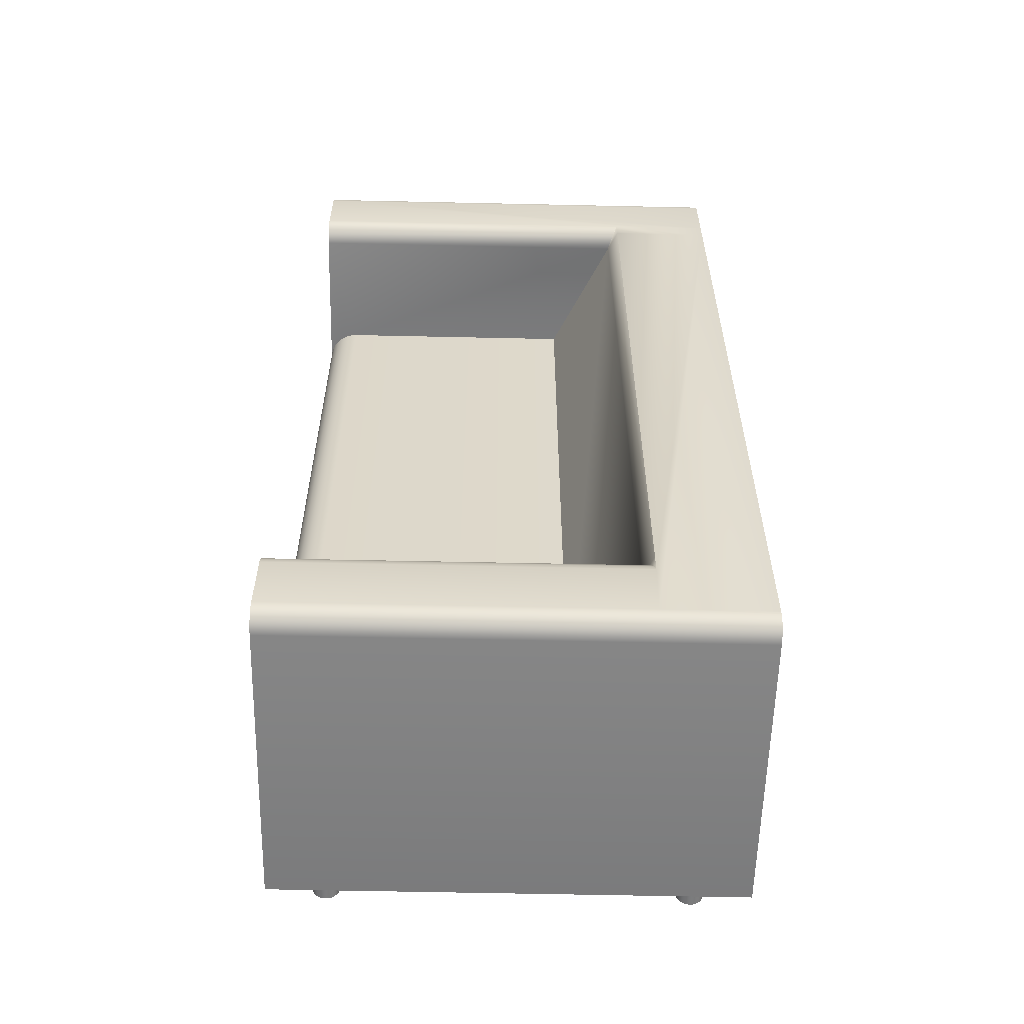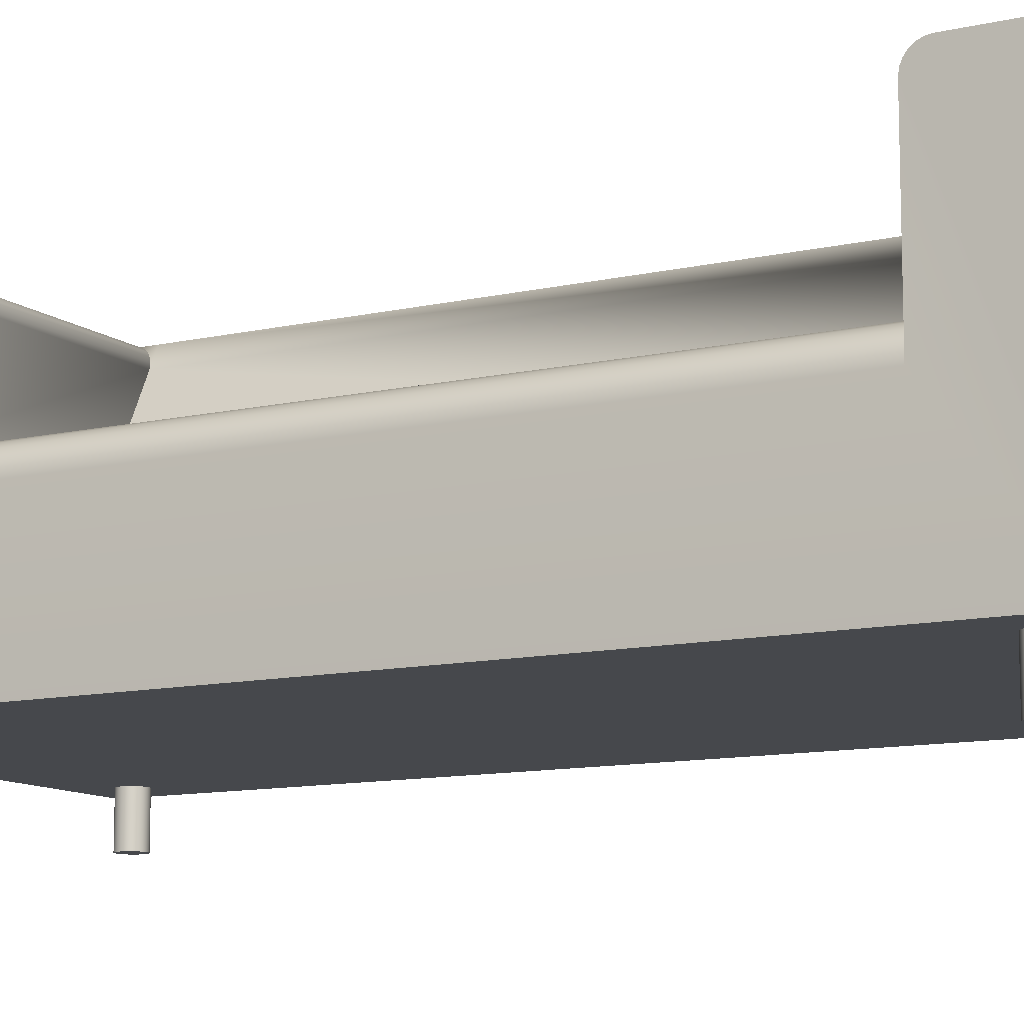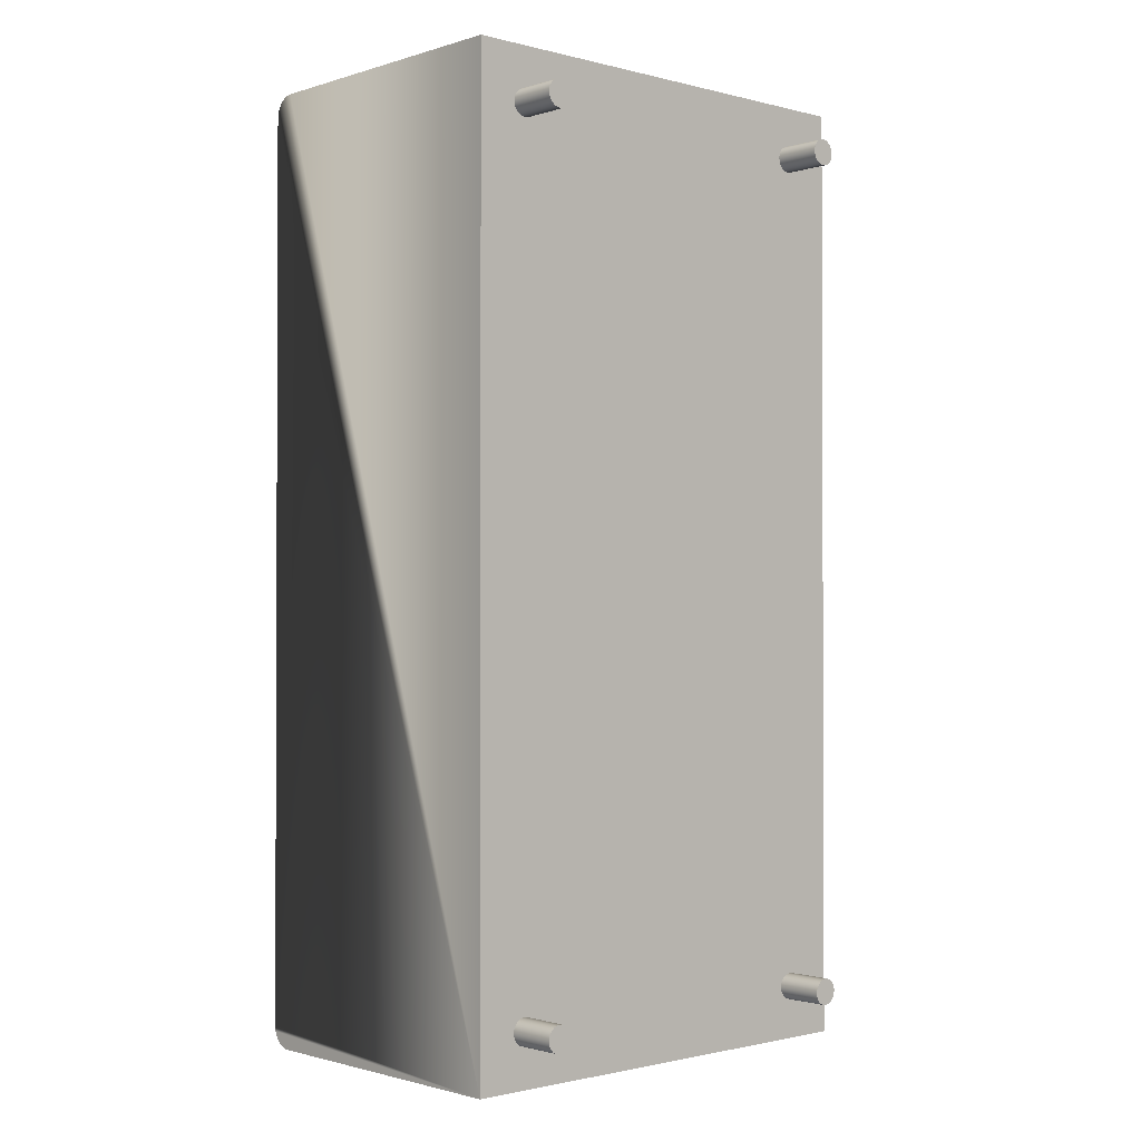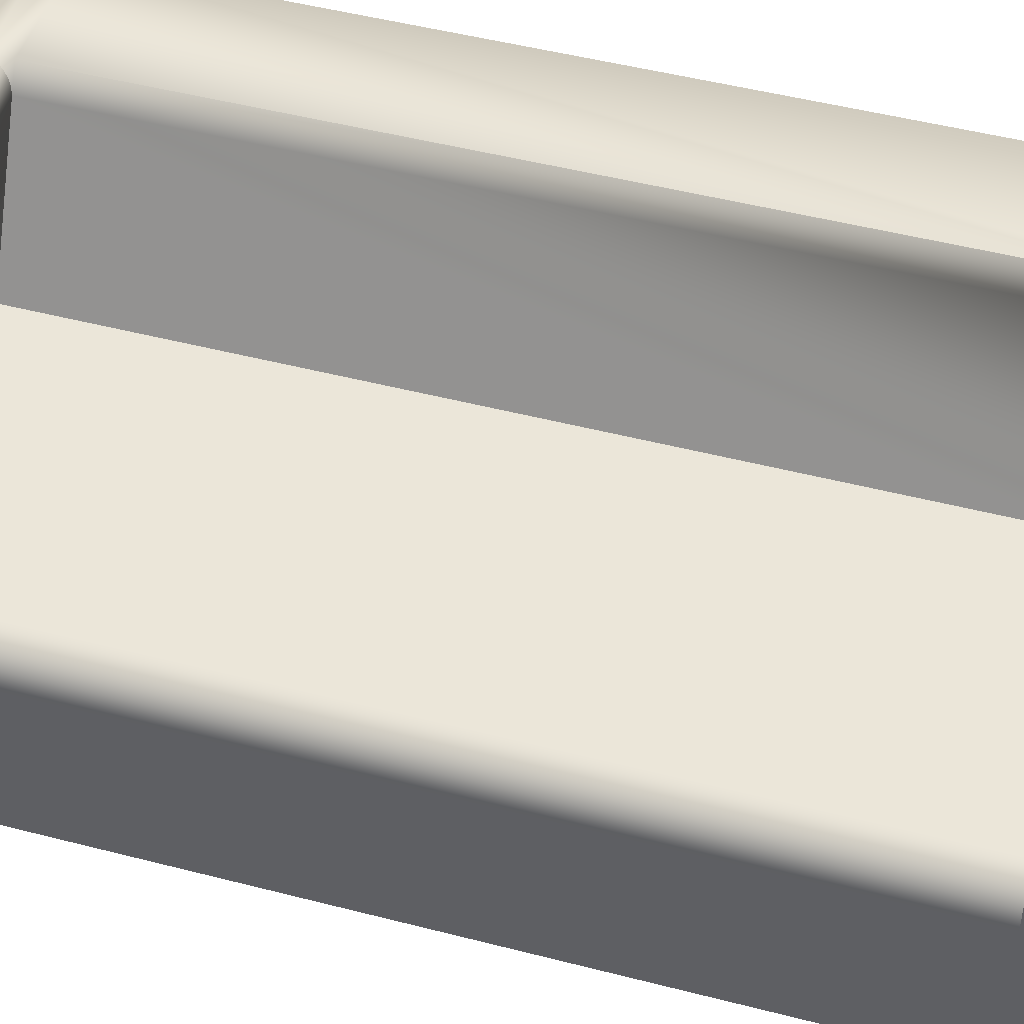
<metadata>
{"format":"obj","ext":"obj","renderer":"f3d","projection":"perspective","resolution":1024,"background":"white","views":[{"elev":-58.4,"azim":178.7,"up":"+Z"},{"elev":-11.1,"azim":119.7,"up":"+Y"},{"elev":-1.3,"azim":-42.5,"up":"+Z"},{"elev":47.5,"azim":106.4,"up":"+Y"}]}
</metadata>
<code>
g Mesh1 Model
v 880 90 -0
v 6.016e-14 650 1.062e-14
v 9.024e-13 90 1.594e-13
f 1 2 3
v 880 650 -0
f 2 1 4
v 880 350 -200
f 1 5 4
v 880 90 -1800
f 5 1 6
v 805 90 -1699
f 6 7 1
v 804.5 90 -1705
f 6 8 7
v 802.3 90 -1711
f 6 9 8
v 798.7 90 -1717
f 6 10 9
v 793.8 90 -1721
f 6 11 10
v 787.9 90 -1724
f 6 12 11
v 781.5 90 -1725
f 6 13 12
v 775 90 -1724
f 6 14 13
v 768.8 90 -1722
f 6 15 14
v 763.4 90 -1719
f 6 16 15
v 124.9 90 -1698
f 6 17 16
v 124.6 90 -1704
f 6 18 17
v 122.6 90 -1711
f 6 19 18
v 119.1 90 -1716
f 6 20 19
v 114.3 90 -1721
f 6 21 20
v 108.5 90 -1724
f 6 22 21
v 102.1 90 -1725
f 6 23 22
v 95.61 90 -1725
f 6 24 23
v 9.024e-13 90 -1800
f 25 24 6
v 89.39 90 -1723
f 24 25 26
v 83.89 90 -1719
f 26 25 27
v 79.49 90 -1714
f 27 25 28
v 76.49 90 -1708
f 28 25 29
v 75.09 90 -1702
f 29 25 30
v 75.02 90 -101
f 30 25 31
f 3 31 25
v 75.62 90 -94.48
f 31 3 32
v 77.88 90 -88.36
f 32 3 33
v 81.64 90 -83.03
f 33 3 34
v 86.66 90 -78.86
f 34 3 35
v 92.59 90 -76.12
f 35 3 36
v 99.02 90 -75.02
f 36 3 37
f 37 3 1
v 105.5 90 -75.62
f 37 1 38
v 111.6 90 -77.88
f 38 1 39
v 117 90 -81.64
f 39 1 40
v 121.1 90 -86.66
f 40 1 41
v 123.9 90 -92.59
f 41 1 42
v 125 90 -99.02
f 42 1 43
v 764.7 90 -80.22
f 43 1 44
v 770.3 90 -76.94
f 44 1 45
v 776.6 90 -75.23
f 45 1 46
v 783.2 90 -75.2
f 46 1 47
v 789.5 90 -76.87
f 47 1 48
v 795.1 90 -80.11
f 48 1 49
v 799.8 90 -84.71
f 49 1 50
v 803.1 90 -90.35
f 50 1 51
v 804.8 90 -96.64
f 51 1 52
v 804.8 90 -103.2
f 52 1 53
f 53 1 7
v 803.7 90 -1692
f 54 53 7
v 803.1 90 -109.5
f 54 55 53
v 800.9 90 -1686
f 56 55 54
v 799.9 90 -115.1
f 56 57 55
v 796.6 90 -1681
f 58 57 56
v 795.3 90 -119.8
f 58 59 57
v 791.2 90 -1678
f 60 59 58
v 789.7 90 -123.1
f 60 61 59
v 785 90 -1676
f 62 61 60
v 783.4 90 -124.8
f 62 63 61
v 778.5 90 -1675
f 64 63 62
v 776.8 90 -124.8
f 64 65 63
v 772.1 90 -1676
f 66 65 64
v 770.5 90 -123.1
f 66 67 65
v 766.2 90 -1679
f 68 67 66
v 764.9 90 -119.9
f 68 69 67
v 761.3 90 -1683
f 70 69 68
v 760.2 90 -115.3
f 70 71 69
v 757.7 90 -1689
f 72 71 70
v 756.9 90 -109.7
f 72 73 71
v 755.5 90 -1695
f 74 73 72
v 755.2 90 -103.4
f 74 75 73
v 755.2 90 -96.83
f 74 76 75
v 755 90 -1701
f 76 74 77
v 756.3 90 -1708
f 74 78 77
f 78 74 72
v 757.7 -9.024e-14 -1689
f 74 79 72
v 755.5 -9.024e-14 -1695
f 79 74 80
f 77 80 74
v 755 -9.024e-14 -1701
f 80 77 81
f 78 81 77
v 756.3 -9.024e-14 -1708
f 81 78 82
v 759.1 90 -1714
f 83 82 78
v 759.1 -9.024e-14 -1714
f 82 83 84
f 16 84 83
v 763.4 -9.024e-14 -1719
f 84 16 85
v 768.8 -9.024e-14 -1722
f 16 86 85
f 86 16 15
f 16 68 15
f 16 70 68
f 83 70 16
f 83 72 70
f 78 72 83
f 83 17 78
f 16 17 83
f 78 17 43
v 124.4 90 -105.5
f 17 87 43
v 123.5 90 -1692
f 88 87 17
v 122.1 90 -111.6
f 88 89 87
v 120.5 90 -1686
f 90 89 88
v 118.4 90 -117
f 90 91 89
v 116.1 90 -1681
f 92 91 90
v 113.3 90 -121.1
f 92 93 91
v 110.6 90 -1677
f 94 93 92
v 107.4 90 -123.9
f 94 95 93
v 104.4 90 -1675
f 96 95 94
v 101 90 -125
f 96 97 95
v 97.87 90 -1675
f 98 97 96
v 94.48 90 -124.4
f 98 99 97
v 91.5 90 -1676
f 100 99 98
v 88.36 90 -122.1
f 100 101 99
v 85.7 90 -1679
f 102 101 100
v 83.03 90 -118.4
f 102 103 101
v 80.88 90 -1684
f 104 103 102
v 78.86 90 -113.3
f 104 105 103
v 77.36 90 -1689
f 106 105 104
v 76.12 90 -107.4
f 106 107 105
v 75.39 90 -1696
f 108 107 106
f 30 107 108
f 107 30 31
f 32 107 31
f 107 32 33
v 77.88 -5.414e-13 -88.36
f 32 109 33
v 75.62 -5.414e-13 -94.48
f 109 32 110
f 31 110 32
v 75.02 -5.414e-13 -101
f 110 31 111
f 107 111 31
v 76.12 -5.414e-13 -107.4
f 111 107 112
f 105 112 107
v 78.86 -5.414e-13 -113.3
f 112 105 113
f 103 113 105
v 83.03 -5.414e-13 -118.4
f 113 103 114
v 88.36 -5.414e-13 -122.1
f 103 115 114
f 115 103 101
f 103 35 101
f 103 34 35
f 105 34 103
f 105 33 34
f 107 33 105
v 81.64 -5.414e-13 -83.03
f 33 116 34
f 116 33 109
f 109 113 116
f 109 112 113
f 110 112 109
f 112 110 111
f 116 113 114
v 86.66 -5.414e-13 -78.86
f 116 114 117
f 117 114 115
v 92.59 -5.414e-13 -76.12
f 117 115 118
v 94.48 -5.414e-13 -124.4
f 118 115 119
f 101 119 115
f 119 101 99
f 101 36 99
f 101 35 36
f 117 36 35
f 36 117 118
f 118 37 36
v 99.02 -5.414e-13 -75.02
f 37 118 120
f 118 119 120
v 101 -5.414e-13 -125
f 120 119 121
f 99 121 119
f 121 99 97
f 99 37 97
f 99 36 37
f 97 37 38
f 120 38 37
v 105.5 -5.414e-13 -75.62
f 38 120 122
f 120 121 122
v 107.4 -5.414e-13 -123.9
f 122 121 123
f 97 123 121
f 123 97 95
f 97 38 95
f 95 38 39
f 122 39 38
v 111.6 -5.414e-13 -77.88
f 39 122 124
f 122 123 124
v 113.3 -5.414e-13 -121.1
f 124 123 125
f 95 125 123
f 125 95 93
f 95 39 93
f 93 39 40
f 124 40 39
v 117 -5.414e-13 -81.64
f 40 124 126
f 124 125 126
v 118.4 -5.414e-13 -117
f 126 125 127
f 93 127 125
f 127 93 91
f 93 40 91
f 91 40 41
v 121.1 -5.414e-13 -86.66
f 40 128 41
f 128 40 126
f 126 127 128
v 122.1 -5.414e-13 -111.6
f 128 127 129
f 127 89 129
f 89 127 91
f 91 41 89
f 89 41 42
v 123.9 -5.414e-13 -92.59
f 41 130 42
f 130 41 128
f 128 129 130
v 124.4 -5.414e-13 -105.5
f 130 129 131
f 129 87 131
f 87 129 89
f 89 42 87
f 87 42 43
v 125 -5.414e-13 -99.02
f 42 132 43
f 132 42 130
f 130 131 132
f 131 43 132
f 43 131 87
f 35 116 117
f 116 35 34
f 108 29 30
f 29 108 106
v 77.36 -5.189e-13 -1689
f 108 133 106
v 75.39 -5.189e-13 -1696
f 133 108 134
f 30 134 108
v 75.09 -5.414e-13 -1702
f 134 30 135
f 29 135 30
v 76.49 -5.414e-13 -1708
f 135 29 136
f 28 136 29
v 79.49 -5.189e-13 -1714
f 136 28 137
f 27 137 28
v 83.89 -5.189e-13 -1719
f 137 27 138
v 89.39 -5.189e-13 -1723
f 27 139 138
f 139 27 26
f 27 102 26
f 27 104 102
f 28 104 27
f 28 106 104
f 29 106 28
v 80.88 -5.189e-13 -1684
f 106 140 104
f 140 106 133
f 133 137 140
f 133 136 137
f 134 136 133
f 136 134 135
f 140 137 138
v 85.7 -5.189e-13 -1679
f 140 138 141
f 141 138 139
v 91.5 -5.189e-13 -1676
f 141 139 142
v 95.61 -5.189e-13 -1725
f 142 139 143
f 26 143 139
f 143 26 24
f 26 100 24
f 26 102 100
f 141 100 102
f 100 141 142
f 142 98 100
v 97.87 -5.189e-13 -1675
f 98 142 144
f 142 143 144
v 102.1 -5.189e-13 -1725
f 144 143 145
f 24 145 143
f 145 24 23
f 24 98 23
f 24 100 98
f 23 98 96
v 104.4 -4.963e-13 -1675
f 98 146 96
f 146 98 144
f 144 145 146
v 108.5 -5.189e-13 -1724
f 146 145 147
f 23 147 145
f 147 23 22
f 23 96 22
f 22 96 94
f 146 94 96
v 110.6 -4.963e-13 -1677
f 94 146 148
f 146 147 148
v 114.3 -4.963e-13 -1721
f 148 147 149
f 22 149 147
f 149 22 21
f 22 94 21
f 21 94 92
f 148 92 94
v 116.1 -4.963e-13 -1681
f 92 148 150
f 148 149 150
v 119.1 -4.963e-13 -1716
f 150 149 151
f 21 151 149
f 151 21 20
f 21 92 20
f 20 92 90
v 120.5 -4.963e-13 -1686
f 92 152 90
f 152 92 150
f 150 151 152
v 122.6 -4.963e-13 -1711
f 152 151 153
f 151 19 153
f 19 151 20
f 20 90 19
f 19 90 88
v 123.5 -4.963e-13 -1692
f 90 154 88
f 154 90 152
f 152 153 154
v 124.6 -4.963e-13 -1704
f 154 153 155
f 153 18 155
f 18 153 19
f 19 88 18
f 18 88 17
v 124.9 -4.963e-13 -1698
f 88 156 17
f 156 88 154
f 154 155 156
f 155 17 156
f 17 155 18
f 102 140 141
f 140 102 104
f 78 43 77
f 43 76 77
v 756.9 90 -90.52
f 43 157 76
v 760.1 90 -84.86
f 43 158 157
f 43 44 158
f 71 158 44
f 73 158 71
f 73 157 158
f 75 157 73
f 157 75 76
v 755.2 -1.805e-13 -96.83
f 75 159 76
v 755.2 -1.805e-13 -103.4
f 159 75 160
f 73 160 75
v 756.9 -1.805e-13 -109.7
f 160 73 161
f 71 161 73
v 760.2 -1.805e-13 -115.3
f 161 71 162
v 764.9 -1.805e-13 -119.9
f 71 163 162
f 163 71 69
f 71 44 69
f 69 44 45
v 764.7 -1.805e-13 -80.22
f 164 45 44
v 770.3 -1.805e-13 -76.94
f 45 164 165
f 164 163 165
f 164 162 163
v 760.1 -1.805e-13 -84.86
f 166 162 164
f 166 161 162
v 756.9 -1.805e-13 -90.52
f 167 161 166
f 167 160 161
f 160 167 159
f 167 76 159
f 76 167 157
f 166 157 167
f 157 166 158
f 164 158 166
f 158 164 44
v 770.5 -1.805e-13 -123.1
f 165 163 168
f 69 168 163
f 168 69 67
f 69 45 67
f 67 45 46
f 165 46 45
v 776.6 -1.805e-13 -75.23
f 46 165 169
f 165 168 169
v 776.8 -1.805e-13 -124.8
f 169 168 170
f 67 170 168
f 170 67 65
f 67 46 65
f 65 46 47
f 169 47 46
v 783.2 -1.805e-13 -75.2
f 47 169 171
f 169 170 171
v 783.4 -1.805e-13 -124.8
f 171 170 172
f 65 172 170
f 172 65 63
f 65 47 63
f 63 47 48
f 171 48 47
v 789.5 -1.805e-13 -76.87
f 48 171 173
f 171 172 173
v 789.7 -1.805e-13 -123.1
f 173 172 174
f 63 174 172
f 174 63 61
f 63 48 61
f 61 48 49
f 173 49 48
v 795.1 -1.805e-13 -80.11
f 49 173 175
f 173 174 175
v 795.3 -1.805e-13 -119.8
f 175 174 176
f 61 176 174
f 176 61 59
f 61 49 59
f 59 49 50
f 175 50 49
v 799.8 -1.805e-13 -84.71
f 50 175 177
f 175 176 177
v 799.9 -1.805e-13 -115.1
f 177 176 178
f 176 57 178
f 57 176 59
f 59 50 57
f 57 50 51
v 803.1 -1.805e-13 -90.35
f 50 179 51
f 179 50 177
f 177 178 179
v 803.1 -1.805e-13 -109.5
f 179 178 180
f 178 55 180
f 55 178 57
f 57 51 55
f 55 51 52
v 804.8 -1.805e-13 -96.64
f 51 181 52
f 181 51 179
f 179 180 181
v 804.8 -1.805e-13 -103.2
f 181 180 182
f 180 53 182
f 53 180 55
f 55 52 53
f 52 182 53
f 182 52 181
v 761.3 -9.024e-14 -1683
f 72 183 70
f 183 72 79
f 79 84 183
f 79 82 84
f 80 82 79
f 82 80 81
f 183 84 85
v 766.2 -9.024e-14 -1679
f 183 85 184
f 184 85 86
v 772.1 -9.024e-14 -1676
f 184 86 185
v 775 -9.024e-14 -1724
f 185 86 186
f 15 186 86
f 186 15 14
f 15 66 14
f 15 68 66
f 184 66 68
f 66 184 185
f 185 64 66
v 778.5 -9.024e-14 -1675
f 64 185 187
f 185 186 187
v 781.5 -9.024e-14 -1725
f 187 186 188
f 14 188 186
f 188 14 13
f 14 64 13
f 14 66 64
f 13 64 62
f 187 62 64
v 785 -9.024e-14 -1676
f 62 187 189
f 187 188 189
v 787.9 -9.024e-14 -1724
f 189 188 190
f 13 190 188
f 190 13 12
f 13 62 12
f 12 62 60
f 189 60 62
v 791.2 -9.024e-14 -1678
f 60 189 191
f 189 190 191
v 793.8 -9.024e-14 -1721
f 191 190 192
f 12 192 190
f 192 12 11
f 12 60 11
f 11 60 58
f 191 58 60
v 796.6 -9.024e-14 -1681
f 58 191 193
f 191 192 193
v 798.7 -9.024e-14 -1717
f 193 192 194
f 11 194 192
f 194 11 10
f 11 58 10
f 10 58 56
v 800.9 -9.024e-14 -1686
f 58 195 56
f 195 58 193
f 193 194 195
v 802.3 -9.024e-14 -1711
f 195 194 196
f 194 9 196
f 9 194 10
f 10 56 9
f 9 56 54
v 803.7 -9.024e-14 -1692
f 56 197 54
f 197 56 195
f 195 196 197
v 804.5 -9.024e-14 -1705
f 197 196 198
f 196 8 198
f 8 196 9
f 9 54 8
f 8 54 7
v 805 -9.024e-14 -1699
f 54 199 7
f 199 54 197
f 197 198 199
f 198 7 199
f 7 198 8
f 68 183 184
f 183 68 70
f 2 25 3
v 0 660.4 -1.363
f 25 2 200
v 880 660.4 -1.363
f 2 201 200
f 201 2 4
f 4 5 201
v 880 670 -5.359
f 201 5 202
v 880 678.3 -11.72
f 202 5 203
v 880 684.6 -20
f 203 5 204
v 880 688.6 -29.65
f 204 5 205
v 880 690 -40
f 205 5 206
v 880 690 -160
f 206 5 207
v 880 688.6 -170.4
f 207 5 208
v 880 684.6 -180
f 208 5 209
v 880 678.3 -188.3
f 209 5 210
v 880 670 -194.6
f 210 5 211
v 880 660.4 -198.6
f 211 5 212
v 880 650 -200
f 213 212 5
v 217.1 660.6 -198.9
f 214 212 213
v 213.7 670.4 -195.1
f 215 212 214
f 215 211 212
v 210 678.8 -188.8
f 216 211 215
f 216 210 211
f 210 216 209
v 206.3 685.1 -180.4
f 209 216 217
v 220 650 -200
f 218 217 216
v 202.9 688.9 -170.6
f 218 219 217
v 200 690 -160
f 219 218 220
v 200 690 -200
f 221 220 218
v 0 690 -200
f 222 220 221
v 0 690 -160
f 220 222 223
f 25 223 222
v 0 690 -40
f 25 224 223
v 0 688.6 -29.65
f 25 225 224
v 0 684.6 -20
f 25 226 225
v 0 678.3 -11.72
f 25 227 226
v 0 670 -5.359
f 25 228 227
f 25 200 228
f 200 202 228
f 202 200 201
f 203 228 202
f 228 203 227
f 203 226 227
f 226 203 204
f 204 225 226
f 225 204 205
f 205 224 225
f 224 205 206
f 206 223 224
f 223 206 220
f 220 206 207
f 207 219 220
f 208 219 207
f 208 217 219
f 209 217 208
v -9.024e-13 690 -1760
f 25 222 229
v 202.9 690 -1760
f 222 230 229
v 200 690 -1640
f 230 222 231
f 231 222 221
v 200 690 -1600
f 231 221 232
v 220 650 -1600
f 221 233 232
f 233 221 218
v 340 410 -1600
f 218 234 233
v 340 410 -200
f 234 218 235
v 820 410 -200
f 218 236 235
f 236 218 213
f 214 213 218
f 218 215 214
f 218 216 215
v 835.5 408 -200
f 213 237 236
v 850 402 -200
f 213 238 237
v 862.4 392.4 -200
f 213 239 238
v 872 380 -200
f 213 240 239
v 878 365.5 -200
f 213 241 240
f 241 213 5
v 880 350 -1600
f 242 241 5
v 878 365.5 -1600
f 241 242 243
v 880 650 -1600
f 244 243 242
v 872 380 -1600
f 243 244 245
v 862.4 392.4 -1600
f 245 244 246
v 850 402 -1600
f 246 244 247
v 835.5 408 -1600
f 247 244 248
v 820 410 -1600
f 248 244 249
f 249 244 234
f 234 244 233
v 880 660.4 -1601
f 250 233 244
v 217.1 660.6 -1601
f 251 233 250
f 251 231 233
v 213.7 670.4 -1605
f 231 251 252
v 880 670 -1605
f 253 252 251
v 220 670.4 -1605
f 252 253 254
v 880 678.3 -1612
f 255 254 253
f 254 255 252
v 210 678.8 -1611
f 256 252 255
f 231 252 256
v 206.3 685.1 -1620
f 231 256 257
f 255 257 256
v 880 684.6 -1620
f 258 257 255
v 202.9 688.9 -1629
f 258 259 257
v 880 688.6 -1630
f 260 259 258
v 880 690 -1640
f 260 261 259
f 260 6 261
f 258 6 260
f 255 6 258
f 253 6 255
f 250 6 253
f 244 6 250
f 242 6 244
f 5 6 242
f 253 251 250
v 880 690 -1760
f 261 6 262
v 880 688.6 -1770
f 262 6 263
v 880 684.6 -1780
f 263 6 264
v 880 678.3 -1788
f 264 6 265
v 880 670 -1795
f 265 6 266
v 880 660.4 -1799
f 266 6 267
v 880 650 -1800
f 267 6 268
v -9.024e-13 650 -1800
f 6 269 268
f 269 6 25
v -9.024e-13 660.4 -1799
f 25 270 269
v -9.024e-13 670 -1795
f 25 271 270
v -9.024e-13 678.3 -1788
f 25 272 271
v -9.024e-13 684.6 -1780
f 25 273 272
v -9.024e-13 688.6 -1770
f 25 274 273
f 25 229 274
f 230 274 229
f 274 230 263
f 263 230 262
f 230 261 262
f 261 230 231
f 261 231 259
f 231 257 259
f 263 273 274
f 273 263 264
f 264 272 273
f 272 264 265
f 265 271 272
f 271 265 266
f 266 270 271
f 270 266 267
f 267 269 270
f 269 267 268
f 231 232 233
v 200 650 -1600
f 232 275 233
f 234 236 249
f 236 234 235
f 237 249 236
f 249 237 248
f 238 248 237
f 248 238 247
f 239 247 238
f 247 239 246
f 239 245 246
f 245 239 240
f 240 243 245
f 243 240 241

</code>
